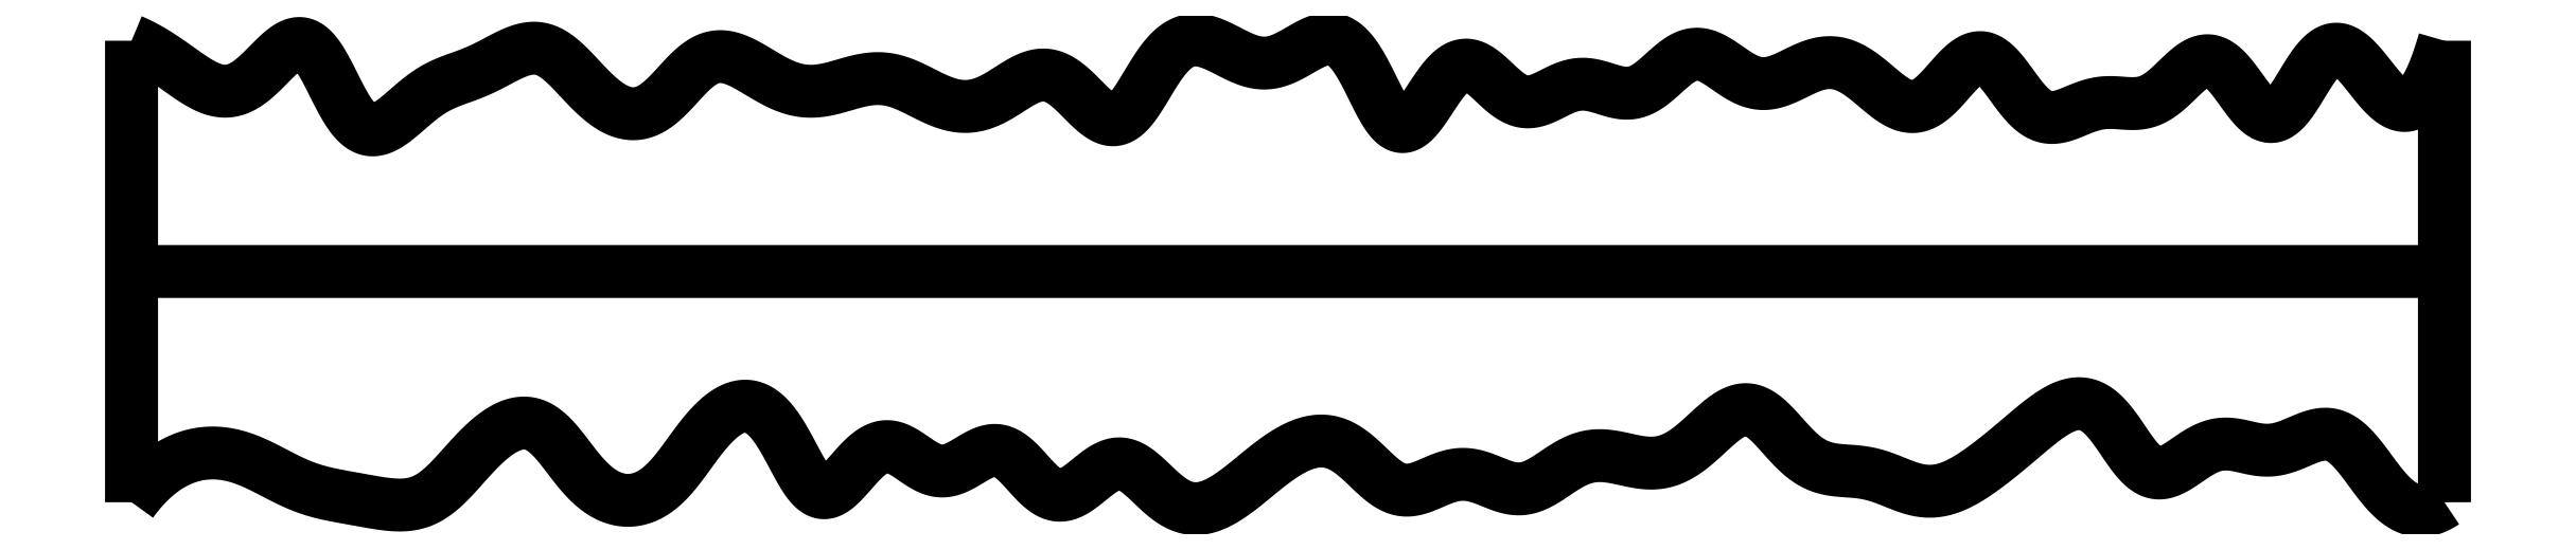
<metadata>
{"format":"dxf","ext":"dxf","renderer":"ezdxf+matplotlib","layout":"modelspace","background":"white","min_lineweight":24,"dpi":150}
</metadata>
<code>
0
SECTION
2
ENTITIES
0
SPLINE
8
0
70
4
71
5
72
16
73
10
74
0
42
1e-09
43
1e-10
44
1e-10
40
0
40
0
40
0
40
0
40
0
40
0
40
0.2
40
0.4
40
0.6
40
0.8
40
1
40
1
40
1
40
1
40
1
40
1
41
1
41
1
41
1
41
1
41
1
41
1
41
1
41
1
41
1
41
1
10
0
20
0
30
0
10
0
20
0.08
30
0
10
0
20
0.24
30
0
10
0
20
0.48
30
0
10
0
20
0.8
30
0
10
0
20
1.2
30
0
10
0
20
1.52
30
0
10
0
20
1.76
30
0
10
0
20
1.92
30
0
10
0
20
2
30
0
0
SPLINE
8
0
70
4
71
5
72
16
73
10
74
0
42
1e-09
43
1e-10
44
1e-10
40
0
40
0
40
0
40
0
40
0
40
0
40
0.2
40
0.4
40
0.6
40
0.8
40
1
40
1
40
1
40
1
40
1
40
1
41
1
41
1
41
1
41
1
41
1
41
1
41
1
41
1
41
1
41
1
10
10
20
0
30
0
10
10
20
0.08
30
0
10
10
20
0.24
30
0
10
10
20
0.48
30
0
10
10
20
0.8
30
0
10
10
20
1.2
30
0
10
10
20
1.52
30
0
10
10
20
1.76
30
0
10
10
20
1.92
30
0
10
10
20
2
30
0
0
SPLINE
8
0
70
4
71
5
72
16
73
10
74
0
42
1e-09
43
1e-10
44
1e-10
40
0
40
0
40
0
40
0
40
0
40
0
40
0.2
40
0.4
40
0.6
40
0.8
40
1
40
1
40
1
40
1
40
1
40
1
41
1
41
1
41
1
41
1
41
1
41
1
41
1
41
1
41
1
41
1
10
0
20
1
30
0
10
0.4
20
1
30
0
10
1.2
20
1
30
0
10
2.4
20
1
30
0
10
4
20
1
30
0
10
6
20
1
30
0
10
7.6
20
1
30
0
10
8.8
20
1
30
0
10
9.6
20
1
30
0
10
10
20
1
30
0
0
SPLINE
8
0
70
4
71
5
72
211
73
205
74
0
42
1e-09
43
1e-10
44
1e-10
40
0
40
0
40
0
40
0
40
0
40
0
40
0.005
40
0.01
40
0.015
40
0.02
40
0.025
40
0.03
40
0.035
40
0.04
40
0.045
40
0.05
40
0.055
40
0.06
40
0.065
40
0.07
40
0.075
40
0.08
40
0.085
40
0.09
40
0.095
40
0.1
40
0.105
40
0.11
40
0.115
40
0.12
40
0.125
40
0.13
40
0.135
40
0.14
40
0.145
40
0.15
40
0.155
40
0.16
40
0.165
40
0.17
40
0.175
40
0.18
40
0.185
40
0.19
40
0.195
40
0.2
40
0.205
40
0.21
40
0.215
40
0.22
40
0.225
40
0.23
40
0.235
40
0.24
40
0.245
40
0.25
40
0.255
40
0.26
40
0.265
40
0.27
40
0.275
40
0.28
40
0.285
40
0.29
40
0.295
40
0.3
40
0.305
40
0.31
40
0.315
40
0.32
40
0.325
40
0.33
40
0.335
40
0.34
40
0.345
40
0.35
40
0.355
40
0.36
40
0.365
40
0.37
40
0.375
40
0.38
40
0.385
40
0.39
40
0.395
40
0.4
40
0.405
40
0.41
40
0.415
40
0.42
40
0.425
40
0.43
40
0.435
40
0.44
40
0.445
40
0.45
40
0.455
40
0.46
40
0.465
40
0.47
40
0.475
40
0.48
40
0.485
40
0.49
40
0.495
40
0.5
40
0.505
40
0.51
40
0.515
40
0.52
40
0.525
40
0.53
40
0.535
40
0.54
40
0.545
40
0.55
40
0.555
40
0.56
40
0.565
40
0.57
40
0.575
40
0.58
40
0.585
40
0.59
40
0.595
40
0.6
40
0.605
40
0.61
40
0.615
40
0.62
40
0.625
40
0.63
40
0.635
40
0.64
40
0.645
40
0.65
40
0.655
40
0.66
40
0.665
40
0.67
40
0.675
40
0.68
40
0.685
40
0.69
40
0.695
40
0.7
40
0.705
40
0.71
40
0.715
40
0.72
40
0.725
40
0.73
40
0.735
40
0.74
40
0.745
40
0.75
40
0.755
40
0.76
40
0.765
40
0.77
40
0.775
40
0.78
40
0.785
40
0.79
40
0.795
40
0.8
40
0.805
40
0.81
40
0.815
40
0.82
40
0.825
40
0.83
40
0.835
40
0.84
40
0.845
40
0.85
40
0.855
40
0.86
40
0.865
40
0.87
40
0.875
40
0.88
40
0.885
40
0.89
40
0.895
40
0.9
40
0.905
40
0.91
40
0.915
40
0.92
40
0.925
40
0.93
40
0.935
40
0.94
40
0.945
40
0.95
40
0.955
40
0.96
40
0.965
40
0.97
40
0.975
40
0.98
40
0.985
40
0.99
40
0.995
40
1
40
1
40
1
40
1
40
1
40
1
41
1
41
1
41
1
41
1
41
1
41
1
41
1
41
1
41
1
41
1
41
1
41
1
41
1
41
1
41
1
41
1
41
1
41
1
41
1
41
1
41
1
41
1
41
1
41
1
41
1
41
1
41
1
41
1
41
1
41
1
41
1
41
1
41
1
41
1
41
1
41
1
41
1
41
1
41
1
41
1
41
1
41
1
41
1
41
1
41
1
41
1
41
1
41
1
41
1
41
1
41
1
41
1
41
1
41
1
41
1
41
1
41
1
41
1
41
1
41
1
41
1
41
1
41
1
41
1
41
1
41
1
41
1
41
1
41
1
41
1
41
1
41
1
41
1
41
1
41
1
41
1
41
1
41
1
41
1
41
1
41
1
41
1
41
1
41
1
41
1
41
1
41
1
41
1
41
1
41
1
41
1
41
1
41
1
41
1
41
1
41
1
41
1
41
1
41
1
41
1
41
1
41
1
41
1
41
1
41
1
41
1
41
1
41
1
41
1
41
1
41
1
41
1
41
1
41
1
41
1
41
1
41
1
41
1
41
1
41
1
41
1
41
1
41
1
41
1
41
1
41
1
41
1
41
1
41
1
41
1
41
1
41
1
41
1
41
1
41
1
41
1
41
1
41
1
41
1
41
1
41
1
41
1
41
1
41
1
41
1
41
1
41
1
41
1
41
1
41
1
41
1
41
1
41
1
41
1
41
1
41
1
41
1
41
1
41
1
41
1
41
1
41
1
41
1
41
1
41
1
41
1
41
1
41
1
41
1
41
1
41
1
41
1
41
1
41
1
41
1
41
1
41
1
41
1
41
1
41
1
41
1
41
1
41
1
41
1
41
1
41
1
41
1
41
1
41
1
41
1
41
1
41
1
41
1
41
1
41
1
41
1
41
1
41
1
41
1
41
1
41
1
41
1
41
1
41
1
41
1
10
0
20
0
30
0
10
0.008652
20
0.01198
30
0
10
0.02614
20
0.03511
30
0
10
0.05291
20
0.06728
30
0
10
0.08969
20
0.1051
30
0
10
0.1375
20
0.1441
30
0
10
0.1869
20
0.1746
30
0
10
0.2379
20
0.1967
30
0
10
0.2902
20
0.2103
30
0
10
0.3433
20
0.2156
30
0
10
0.3968
20
0.2125
30
0
10
0.4501
20
0.2015
30
0
10
0.5028
20
0.1835
30
0
10
0.5547
20
0.1601
30
0
10
0.6058
20
0.1337
30
0
10
0.6562
20
0.1069
30
0
10
0.7063
20
0.08234
30
0
10
0.7565
20
0.06181
30
0
10
0.8071
20
0.04598
30
0
10
0.8586
20
0.03392
30
0
10
0.9112
20
0.02397
30
0
10
0.965
20
0.01448
30
0
10
1.02
20
0.004504
30
0
10
1.075
20
-0.005277
30
0
10
1.129
20
-0.01237
30
0
10
1.182
20
-0.0135
30
0
10
1.233
20
-0.005453
30
0
10
1.281
20
0.01415
30
0
10
1.327
20
0.04581
30
0
10
1.372
20
0.08809
30
0
10
1.418
20
0.1381
30
0
10
1.465
20
0.192
30
0
10
1.514
20
0.2447
30
0
10
1.566
20
0.2913
30
0
10
1.619
20
0.3264
30
0
10
1.672
20
0.3455
30
0
10
1.723
20
0.3457
30
0
10
1.77
20
0.3258
30
0
10
1.815
20
0.2878
30
0
10
1.858
20
0.2365
30
0
10
1.901
20
0.1783
30
0
10
1.946
20
0.1206
30
0
10
1.994
20
0.07001
30
0
10
2.046
20
0.03215
30
0
10
2.1
20
0.01
30
0
10
2.155
20
0.004526
30
0
10
2.209
20
0.01515
30
0
10
2.259
20
0.04026
30
0
10
2.305
20
0.07773
30
0
10
2.348
20
0.1254
30
0
10
2.39
20
0.1806
30
0
10
2.432
20
0.2401
30
0
10
2.477
20
0.2999
30
0
10
2.525
20
0.3545
30
0
10
2.578
20
0.3973
30
0
10
2.632
20
0.4207
30
0
10
2.687
20
0.4183
30
0
10
2.74
20
0.387
30
0
10
2.789
20
0.3284
30
0
10
2.834
20
0.2511
30
0
10
2.876
20
0.1687
30
0
10
2.916
20
0.09635
30
0
10
2.956
20
0.04787
30
0
10
2.997
20
0.03271
30
0
10
3.04
20
0.05296
30
0
10
3.086
20
0.09998
30
0
10
3.134
20
0.1586
30
0
10
3.184
20
0.2113
30
0
10
3.235
20
0.2432
30
0
10
3.286
20
0.2455
30
0
10
3.337
20
0.2217
30
0
10
3.388
20
0.1841
30
0
10
3.439
20
0.1488
30
0
10
3.491
20
0.1303
30
0
10
3.544
20
0.1366
30
0
10
3.596
20
0.1635
30
0
10
3.649
20
0.1982
30
0
10
3.7
20
0.225
30
0
10
3.75
20
0.23
30
0
10
3.799
20
0.2066
30
0
10
3.847
20
0.1603
30
0
10
3.894
20
0.1043
30
0
10
3.942
20
0.05481
30
0
10
3.99
20
0.02643
30
0
10
4.04
20
0.02765
30
0
10
4.09
20
0.05547
30
0
10
4.141
20
0.09833
30
0
10
4.192
20
0.1409
30
0
10
4.242
20
0.1683
30
0
10
4.291
20
0.1704
30
0
10
4.339
20
0.1468
30
0
10
4.388
20
0.1045
30
0
10
4.437
20
0.05469
30
0
10
4.488
20
0.009537
30
0
10
4.54
20
-0.0209
30
0
10
4.594
20
-0.03222
30
0
10
4.648
20
-0.02498
30
0
10
4.702
20
-0.002762
30
0
10
4.753
20
0.02933
30
0
10
4.802
20
0.06642
30
0
10
4.849
20
0.1054
30
0
10
4.896
20
0.1442
30
0
10
4.943
20
0.1814
30
0
10
4.992
20
0.2153
30
0
10
5.044
20
0.2438
30
0
10
5.097
20
0.263
30
0
10
5.151
20
0.2691
30
0
10
5.205
20
0.259
30
0
10
5.257
20
0.232
30
0
10
5.308
20
0.1908
30
0
10
5.356
20
0.1428
30
0
10
5.404
20
0.09739
30
0
10
5.451
20
0.06373
30
0
10
5.499
20
0.04839
30
0
10
5.549
20
0.05319
30
0
10
5.6
20
0.0728
30
0
10
5.653
20
0.0978
30
0
10
5.707
20
0.1179
30
0
10
5.761
20
0.1248
30
0
10
5.814
20
0.1156
30
0
10
5.867
20
0.09522
30
0
10
5.919
20
0.07226
30
0
10
5.971
20
0.05643
30
0
10
6.021
20
0.05555
30
0
10
6.072
20
0.07198
30
0
10
6.122
20
0.1017
30
0
10
6.172
20
0.1374
30
0
10
6.223
20
0.1706
30
0
10
6.275
20
0.194
30
0
10
6.328
20
0.2042
30
0
10
6.381
20
0.2021
30
0
10
6.434
20
0.1918
30
0
10
6.488
20
0.1787
30
0
10
6.541
20
0.169
30
0
10
6.593
20
0.1677
30
0
10
6.646
20
0.1786
30
0
10
6.697
20
0.2031
30
0
10
6.749
20
0.2406
30
0
10
6.8
20
0.2872
30
0
10
6.851
20
0.3355
30
0
10
6.901
20
0.3767
30
0
10
6.949
20
0.4022
30
0
10
6.997
20
0.4057
30
0
10
7.043
20
0.3851
30
0
10
7.089
20
0.3446
30
0
10
7.135
20
0.2924
30
0
10
7.182
20
0.2386
30
0
10
7.231
20
0.1924
30
0
10
7.281
20
0.1604
30
0
10
7.333
20
0.1434
30
0
10
7.386
20
0.137
30
0
10
7.439
20
0.1347
30
0
10
7.492
20
0.1296
30
0
10
7.545
20
0.1174
30
0
10
7.597
20
0.09831
30
0
10
7.648
20
0.07629
30
0
10
7.7
20
0.05693
30
0
10
7.752
20
0.04583
30
0
10
7.805
20
0.04674
30
0
10
7.858
20
0.05998
30
0
10
7.91
20
0.08354
30
0
10
7.961
20
0.1143
30
0
10
8.01
20
0.1488
30
0
10
8.057
20
0.185
30
0
10
8.103
20
0.2224
30
0
10
8.149
20
0.2614
30
0
10
8.197
20
0.3022
30
0
10
8.247
20
0.3439
30
0
10
8.299
20
0.3836
30
0
10
8.353
20
0.4152
30
0
10
8.407
20
0.4317
30
0
10
8.46
20
0.4269
30
0
10
8.51
20
0.3978
30
0
10
8.557
20
0.3464
30
0
10
8.602
20
0.2816
30
0
10
8.645
20
0.2153
30
0
10
8.688
20
0.1603
30
0
10
8.732
20
0.1271
30
0
10
8.779
20
0.1216
30
0
10
8.828
20
0.141
30
0
10
8.879
20
0.176
30
0
10
8.932
20
0.2139
30
0
10
8.985
20
0.2431
30
0
10
9.038
20
0.2555
30
0
10
9.091
20
0.2517
30
0
10
9.143
20
0.2387
30
0
10
9.196
20
0.226
30
0
10
9.249
20
0.2228
30
0
10
9.303
20
0.2335
30
0
10
9.356
20
0.2552
30
0
10
9.409
20
0.2796
30
0
10
9.461
20
0.2969
30
0
10
9.51
20
0.2977
30
0
10
9.558
20
0.2772
30
0
10
9.603
20
0.2365
30
0
10
9.648
20
0.1808
30
0
10
9.693
20
0.1183
30
0
10
9.738
20
0.05777
30
0
10
9.785
20
0.007578
30
0
10
9.835
20
-0.02646
30
0
10
9.887
20
-0.04094
30
0
10
9.931
20
-0.03549
30
0
10
9.965
20
-0.02157
30
0
10
9.988
20
-0.007919
30
0
10
10
20
0
30
0
0
SPLINE
8
0
70
4
71
5
72
211
73
205
74
0
42
1e-09
43
1e-10
44
1e-10
40
0
40
0
40
0
40
0
40
0
40
0
40
0.005
40
0.01
40
0.015
40
0.02
40
0.025
40
0.03
40
0.035
40
0.04
40
0.045
40
0.05
40
0.055
40
0.06
40
0.065
40
0.07
40
0.075
40
0.08
40
0.085
40
0.09
40
0.095
40
0.1
40
0.105
40
0.11
40
0.115
40
0.12
40
0.125
40
0.13
40
0.135
40
0.14
40
0.145
40
0.15
40
0.155
40
0.16
40
0.165
40
0.17
40
0.175
40
0.18
40
0.185
40
0.19
40
0.195
40
0.2
40
0.205
40
0.21
40
0.215
40
0.22
40
0.225
40
0.23
40
0.235
40
0.24
40
0.245
40
0.25
40
0.255
40
0.26
40
0.265
40
0.27
40
0.275
40
0.28
40
0.285
40
0.29
40
0.295
40
0.3
40
0.305
40
0.31
40
0.315
40
0.32
40
0.325
40
0.33
40
0.335
40
0.34
40
0.345
40
0.35
40
0.355
40
0.36
40
0.365
40
0.37
40
0.375
40
0.38
40
0.385
40
0.39
40
0.395
40
0.4
40
0.405
40
0.41
40
0.415
40
0.42
40
0.425
40
0.43
40
0.435
40
0.44
40
0.445
40
0.45
40
0.455
40
0.46
40
0.465
40
0.47
40
0.475
40
0.48
40
0.485
40
0.49
40
0.495
40
0.5
40
0.505
40
0.51
40
0.515
40
0.52
40
0.525
40
0.53
40
0.535
40
0.54
40
0.545
40
0.55
40
0.555
40
0.56
40
0.565
40
0.57
40
0.575
40
0.58
40
0.585
40
0.59
40
0.595
40
0.6
40
0.605
40
0.61
40
0.615
40
0.62
40
0.625
40
0.63
40
0.635
40
0.64
40
0.645
40
0.65
40
0.655
40
0.66
40
0.665
40
0.67
40
0.675
40
0.68
40
0.685
40
0.69
40
0.695
40
0.7
40
0.705
40
0.71
40
0.715
40
0.72
40
0.725
40
0.73
40
0.735
40
0.74
40
0.745
40
0.75
40
0.755
40
0.76
40
0.765
40
0.77
40
0.775
40
0.78
40
0.785
40
0.79
40
0.795
40
0.8
40
0.805
40
0.81
40
0.815
40
0.82
40
0.825
40
0.83
40
0.835
40
0.84
40
0.845
40
0.85
40
0.855
40
0.86
40
0.865
40
0.87
40
0.875
40
0.88
40
0.885
40
0.89
40
0.895
40
0.9
40
0.905
40
0.91
40
0.915
40
0.92
40
0.925
40
0.93
40
0.935
40
0.94
40
0.945
40
0.95
40
0.955
40
0.96
40
0.965
40
0.97
40
0.975
40
0.98
40
0.985
40
0.99
40
0.995
40
1
40
1
40
1
40
1
40
1
40
1
41
1
41
1
41
1
41
1
41
1
41
1
41
1
41
1
41
1
41
1
41
1
41
1
41
1
41
1
41
1
41
1
41
1
41
1
41
1
41
1
41
1
41
1
41
1
41
1
41
1
41
1
41
1
41
1
41
1
41
1
41
1
41
1
41
1
41
1
41
1
41
1
41
1
41
1
41
1
41
1
41
1
41
1
41
1
41
1
41
1
41
1
41
1
41
1
41
1
41
1
41
1
41
1
41
1
41
1
41
1
41
1
41
1
41
1
41
1
41
1
41
1
41
1
41
1
41
1
41
1
41
1
41
1
41
1
41
1
41
1
41
1
41
1
41
1
41
1
41
1
41
1
41
1
41
1
41
1
41
1
41
1
41
1
41
1
41
1
41
1
41
1
41
1
41
1
41
1
41
1
41
1
41
1
41
1
41
1
41
1
41
1
41
1
41
1
41
1
41
1
41
1
41
1
41
1
41
1
41
1
41
1
41
1
41
1
41
1
41
1
41
1
41
1
41
1
41
1
41
1
41
1
41
1
41
1
41
1
41
1
41
1
41
1
41
1
41
1
41
1
41
1
41
1
41
1
41
1
41
1
41
1
41
1
41
1
41
1
41
1
41
1
41
1
41
1
41
1
41
1
41
1
41
1
41
1
41
1
41
1
41
1
41
1
41
1
41
1
41
1
41
1
41
1
41
1
41
1
41
1
41
1
41
1
41
1
41
1
41
1
41
1
41
1
41
1
41
1
41
1
41
1
41
1
41
1
41
1
41
1
41
1
41
1
41
1
41
1
41
1
41
1
41
1
41
1
41
1
41
1
41
1
41
1
41
1
41
1
41
1
41
1
41
1
41
1
41
1
41
1
41
1
41
1
41
1
41
1
41
1
41
1
41
1
41
1
41
1
41
1
41
1
41
1
41
1
41
1
41
1
10
0
20
2
30
0
10
0.009544
20
1.996
30
0
10
0.02873
20
1.988
30
0
10
0.05778
20
1.973
30
0
10
0.09708
20
1.951
30
0
10
0.1471
20
1.918
30
0
10
0.1981
20
1.882
30
0
10
0.2499
20
1.844
30
0
10
0.3025
20
1.81
30
0
10
0.3557
20
1.785
30
0
10
0.4094
20
1.776
30
0
10
0.4633
20
1.788
30
0
10
0.5169
20
1.822
30
0
10
0.5699
20
1.872
30
0
10
0.6214
20
1.927
30
0
10
0.6708
20
1.973
30
0
10
0.7177
20
1.995
30
0
10
0.7619
20
1.986
30
0
10
0.8037
20
1.942
30
0
10
0.8442
20
1.871
30
0
10
0.8843
20
1.787
30
0
10
0.9255
20
1.706
30
0
10
0.9688
20
1.644
30
0
10
1.015
20
1.61
30
0
10
1.064
20
1.61
30
0
10
1.115
20
1.636
30
0
10
1.168
20
1.68
30
0
10
1.221
20
1.728
30
0
10
1.273
20
1.77
30
0
10
1.324
20
1.802
30
0
10
1.375
20
1.824
30
0
10
1.426
20
1.841
30
0
10
1.477
20
1.859
30
0
10
1.529
20
1.883
30
0
10
1.582
20
1.911
30
0
10
1.635
20
1.94
30
0
10
1.687
20
1.962
30
0
10
1.738
20
1.972
30
0
10
1.787
20
1.964
30
0
10
1.835
20
1.938
30
0
10
1.882
20
1.897
30
0
10
1.93
20
1.845
30
0
10
1.979
20
1.791
30
0
10
2.03
20
1.742
30
0
10
2.084
20
1.704
30
0
10
2.138
20
1.682
30
0
10
2.191
20
1.68
30
0
10
2.243
20
1.699
30
0
10
2.293
20
1.736
30
0
10
2.341
20
1.785
30
0
10
2.387
20
1.838
30
0
10
2.433
20
1.885
30
0
10
2.48
20
1.92
30
0
10
2.529
20
1.935
30
0
10
2.581
20
1.931
30
0
10
2.633
20
1.911
30
0
10
2.687
20
1.88
30
0
10
2.741
20
1.846
30
0
10
2.795
20
1.816
30
0
10
2.848
20
1.793
30
0
10
2.901
20
1.781
30
0
10
2.953
20
1.779
30
0
10
3.006
20
1.787
30
0
10
3.059
20
1.801
30
0
10
3.113
20
1.818
30
0
10
3.166
20
1.832
30
0
10
3.219
20
1.838
30
0
10
3.272
20
1.835
30
0
10
3.324
20
1.821
30
0
10
3.375
20
1.798
30
0
10
3.427
20
1.771
30
0
10
3.479
20
1.745
30
0
10
3.532
20
1.724
30
0
10
3.585
20
1.713
30
0
10
3.639
20
1.715
30
0
10
3.692
20
1.73
30
0
10
3.746
20
1.757
30
0
10
3.799
20
1.792
30
0
10
3.852
20
1.826
30
0
10
3.904
20
1.851
30
0
10
3.956
20
1.856
30
0
10
4.009
20
1.839
30
0
10
4.06
20
1.799
30
0
10
4.111
20
1.747
30
0
10
4.161
20
1.696
30
0
10
4.208
20
1.66
30
0
10
4.253
20
1.65
30
0
10
4.297
20
1.673
30
0
10
4.339
20
1.724
30
0
10
4.381
20
1.793
30
0
10
4.425
20
1.868
30
0
10
4.471
20
1.935
30
0
10
4.519
20
1.983
30
0
10
4.571
20
2.006
30
0
10
4.625
20
2.005
30
0
10
4.68
20
1.987
30
0
10
4.736
20
1.958
30
0
10
4.79
20
1.929
30
0
10
4.843
20
1.908
30
0
10
4.896
20
1.899
30
0
10
4.949
20
1.907
30
0
10
5.003
20
1.93
30
0
10
5.057
20
1.963
30
0
10
5.112
20
1.995
30
0
10
5.166
20
2.013
30
0
10
5.218
20
2.007
30
0
10
5.267
20
1.969
30
0
10
5.313
20
1.901
30
0
10
5.356
20
1.816
30
0
10
5.397
20
1.729
30
0
10
5.437
20
1.659
30
0
10
5.477
20
1.622
30
0
10
5.519
20
1.625
30
0
10
5.561
20
1.666
30
0
10
5.606
20
1.733
30
0
10
5.653
20
1.807
30
0
10
5.7
20
1.868
30
0
10
5.749
20
1.9
30
0
10
5.799
20
1.896
30
0
10
5.848
20
1.862
30
0
10
5.898
20
1.813
30
0
10
5.949
20
1.765
30
0
10
6
20
1.735
30
0
10
6.052
20
1.731
30
0
10
6.104
20
1.749
30
0
10
6.157
20
1.777
30
0
10
6.21
20
1.804
30
0
10
6.264
20
1.816
30
0
10
6.318
20
1.81
30
0
10
6.372
20
1.792
30
0
10
6.426
20
1.774
30
0
10
6.478
20
1.768
30
0
10
6.529
20
1.783
30
0
10
6.58
20
1.818
30
0
10
6.629
20
1.864
30
0
10
6.678
20
1.909
30
0
10
6.727
20
1.939
30
0
10
6.777
20
1.947
30
0
10
6.827
20
1.931
30
0
10
6.879
20
1.898
30
0
10
6.931
20
1.859
30
0
10
6.983
20
1.827
30
0
10
7.036
20
1.811
30
0
10
7.088
20
1.814
30
0
10
7.141
20
1.832
30
0
10
7.194
20
1.859
30
0
10
7.247
20
1.885
30
0
10
7.301
20
1.904
30
0
10
7.354
20
1.909
30
0
10
7.407
20
1.897
30
0
10
7.46
20
1.869
30
0
10
7.513
20
1.828
30
0
10
7.565
20
1.782
30
0
10
7.617
20
1.74
30
0
10
7.669
20
1.713
30
0
10
7.72
20
1.71
30
0
10
7.77
20
1.734
30
0
10
7.82
20
1.781
30
0
10
7.869
20
1.84
30
0
10
7.917
20
1.894
30
0
10
7.964
20
1.928
30
0
10
8.01
20
1.933
30
0
10
8.056
20
1.903
30
0
10
8.101
20
1.849
30
0
10
8.146
20
1.783
30
0
10
8.193
20
1.721
30
0
10
8.241
20
1.678
30
0
10
8.292
20
1.662
30
0
10
8.344
20
1.67
30
0
10
8.398
20
1.692
30
0
10
8.452
20
1.716
30
0
10
8.507
20
1.732
30
0
10
8.562
20
1.734
30
0
10
8.616
20
1.729
30
0
10
8.669
20
1.725
30
0
10
8.722
20
1.734
30
0
10
8.773
20
1.763
30
0
10
8.824
20
1.809
30
0
10
8.874
20
1.86
30
0
10
8.924
20
1.903
30
0
10
8.973
20
1.921
30
0
10
9.021
20
1.907
30
0
10
9.069
20
1.86
30
0
10
9.117
20
1.794
30
0
10
9.163
20
1.727
30
0
10
9.209
20
1.678
30
0
10
9.254
20
1.662
30
0
10
9.299
20
1.685
30
0
10
9.343
20
1.742
30
0
10
9.387
20
1.817
30
0
10
9.432
20
1.891
30
0
10
9.478
20
1.948
30
0
10
9.524
20
1.972
30
0
10
9.572
20
1.959
30
0
10
9.621
20
1.916
30
0
10
9.67
20
1.855
30
0
10
9.719
20
1.79
30
0
10
9.768
20
1.738
30
0
10
9.816
20
1.712
30
0
10
9.864
20
1.72
30
0
10
9.91
20
1.768
30
0
10
9.947
20
1.839
30
0
10
9.973
20
1.912
30
0
10
9.991
20
1.969
30
0
10
10
20
2
30
0
0
ENDSEC
0
EOF

</code>
